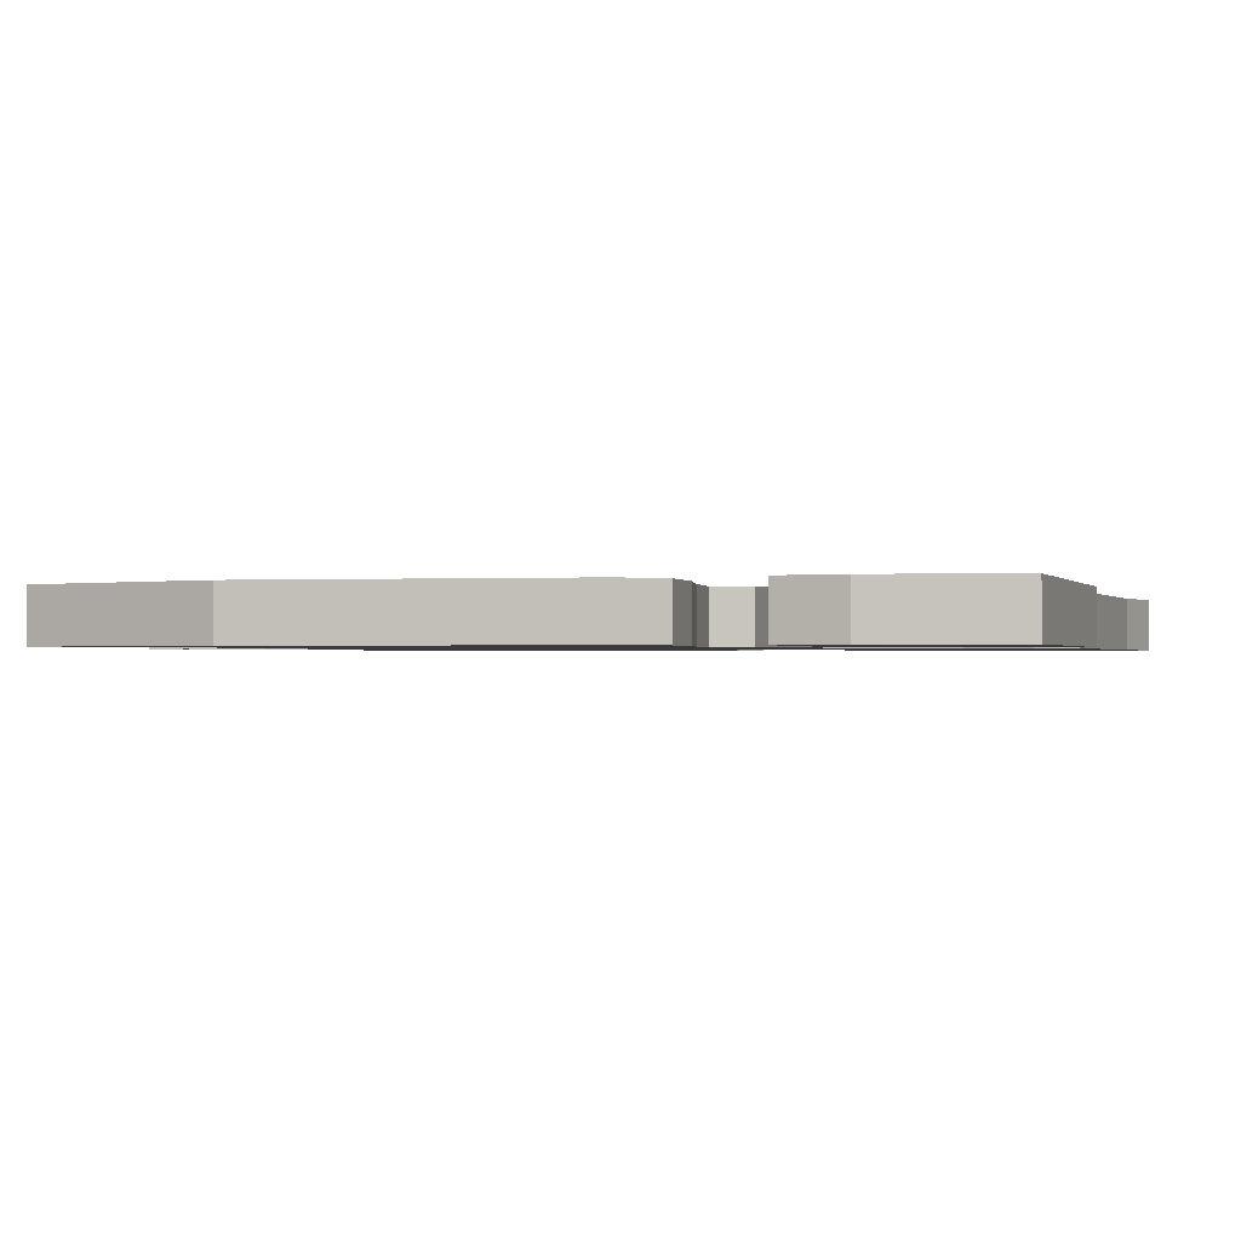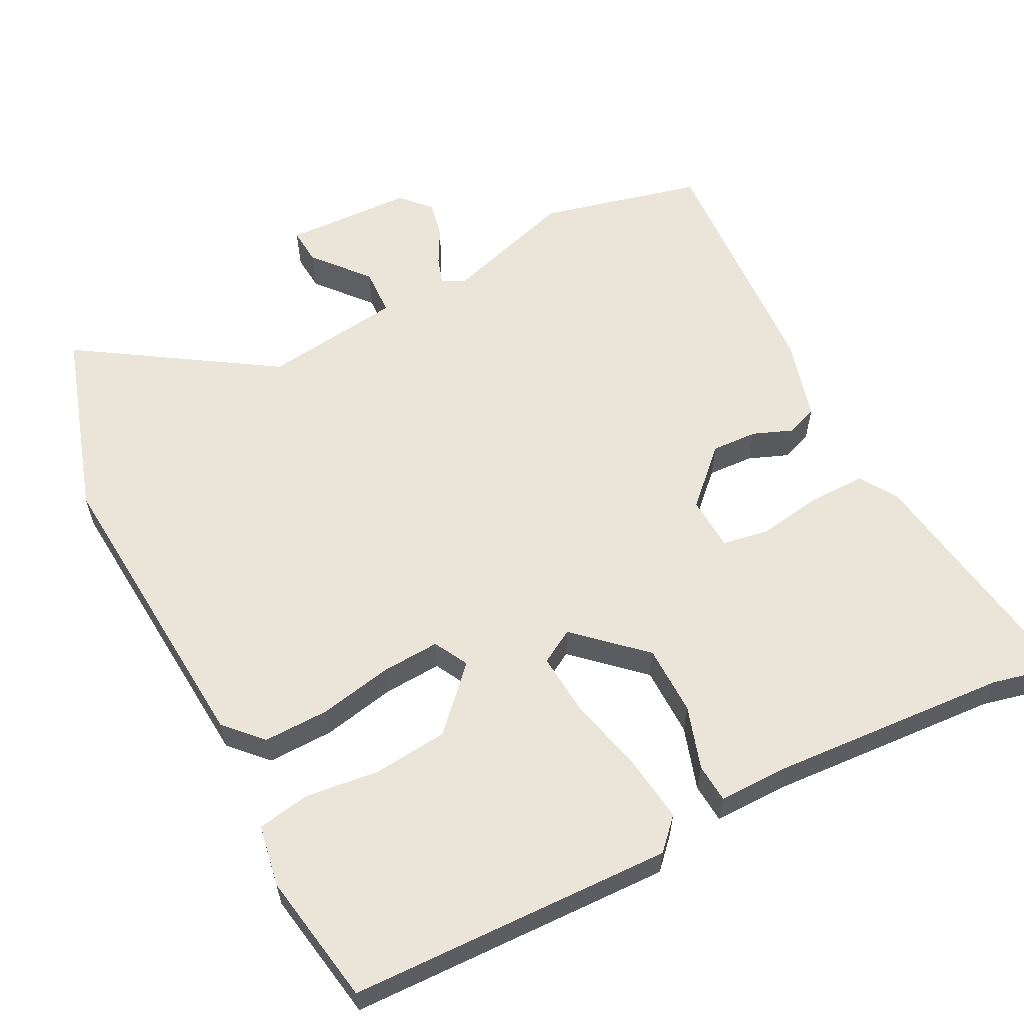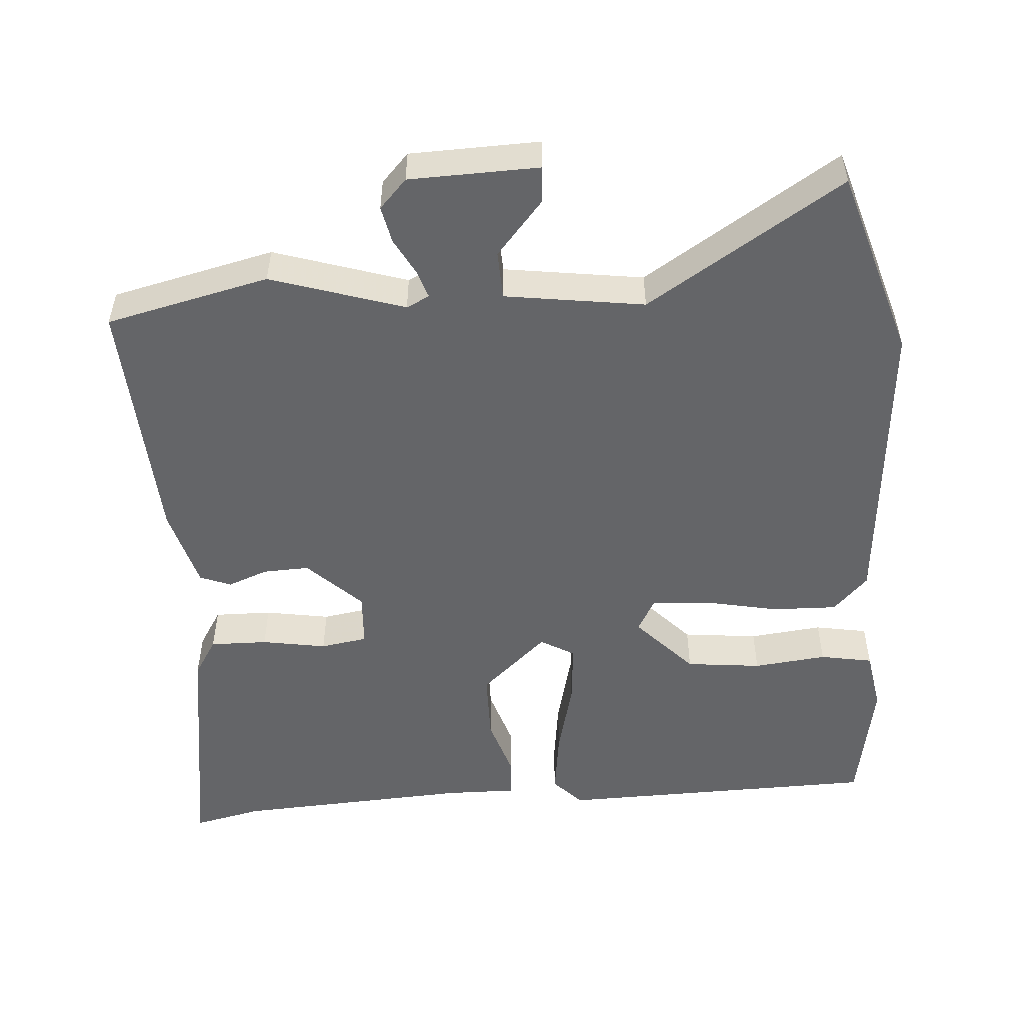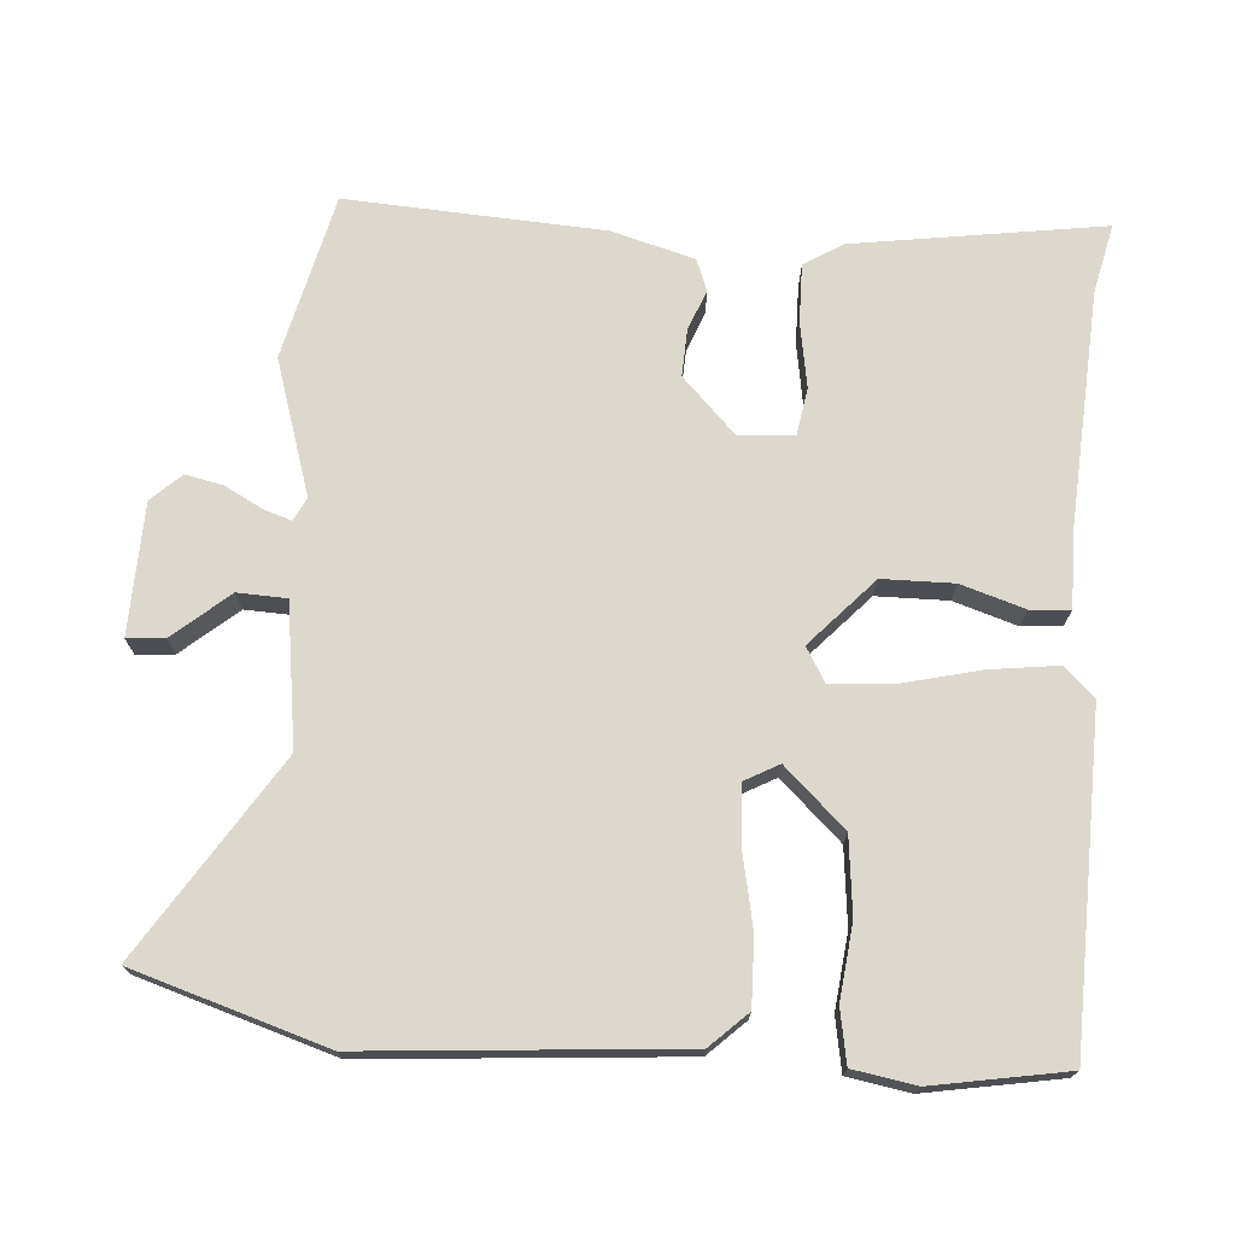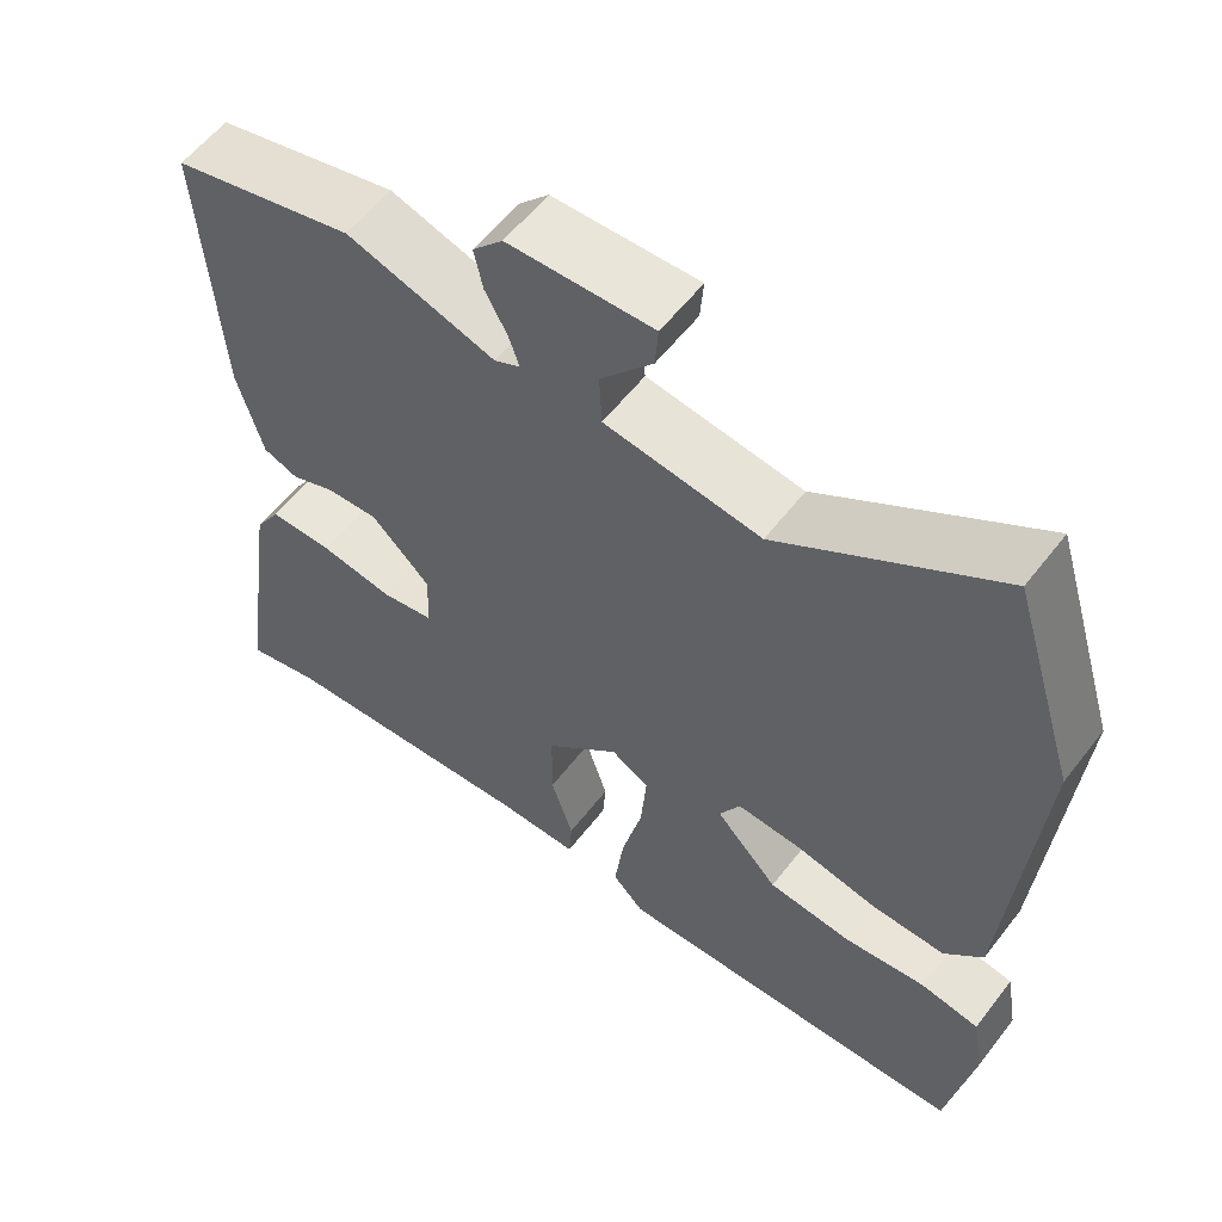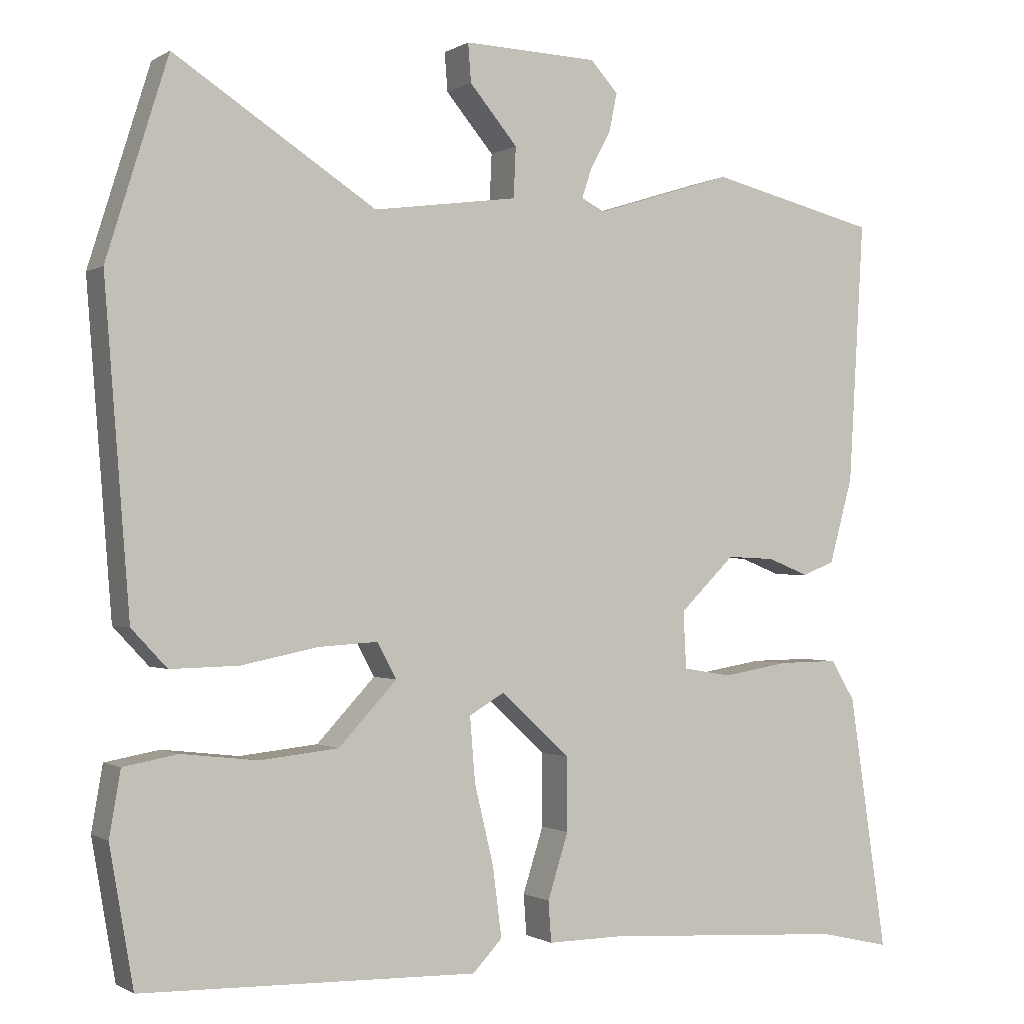
<metadata>
{"format":"obj","ext":"obj","renderer":"f3d","projection":"perspective","resolution":1024,"background":"white","views":[{"elev":-1.0,"azim":105.8,"up":"+Y"},{"elev":59.0,"azim":152.9,"up":"+Y"},{"elev":-51.5,"azim":3.9,"up":"+Y"},{"elev":72.6,"azim":94.1,"up":"+Y"},{"elev":58.0,"azim":37.4,"up":"+Z"},{"elev":-0.8,"azim":152.8,"up":"+Z"}]}
</metadata>
<code>
v 0.5 0.07 -0.499
v 0.046 0.07 -0.511
v 0.006 0.07 -0.469
v 0.018 0.07 -0.375
v 0.044 0.07 -0.267
v 0.051 0.07 -0.18
v 0.003 0.07 -0.152
v -0.09 0.07 -0.238
v -0.091 0.07 -0.337
v -0.063 0.07 -0.425
v -0.067 0.07 -0.48
v -0.168 0.07 -0.479
v -0.499 0.07 -0.5
v -0.595 0.07 -0.522
v -0.544 0.07 -0.176
v -0.511 0.07 -0.122
v -0.43 0.07 -0.123
v -0.339 0.07 -0.138
v -0.273 0.07 -0.127
v -0.269 0.07 -0.05
v -0.344 0.07 0.023
v -0.409 0.07 0.02
v -0.465 0.07 -0.002
v -0.509 0.07 0.015
v -0.541 0.07 0.13
v -0.562 0.07 0.485
v -0.333 0.07 0.54
v -0.146 0.07 0.481
v -0.114 0.07 0.497
v -0.127 0.07 0.536
v -0.155 0.07 0.588
v -0.166 0.07 0.64
v -0.128 0.07 0.681
v 0.054 0.07 0.687
v 0.05 0.07 0.635
v -0.015 0.07 0.558
v -0.012 0.07 0.49
v 0.184 0.07 0.463
v 0.457 0.07 0.639
v 0.54 0.07 0.373
v 0.506 0.07 -0.06
v 0.458 0.07 -0.111
v 0.366 0.07 -0.109
v 0.262 0.07 -0.088
v 0.181 0.07 -0.083
v 0.155 0.07 -0.131
v 0.234 0.07 -0.215
v 0.34 0.07 -0.226
v 0.443 0.07 -0.214
v 0.517 0.07 -0.227
v 0.532 0.07 -0.314
v 0.5 0 -0.499
v 0.046 0 -0.511
v 0.006 0 -0.469
v 0.018 0 -0.375
v 0.044 0 -0.267
v 0.051 0 -0.18
v 0.003 0 -0.152
v -0.09 0 -0.238
v -0.091 0 -0.337
v -0.063 0 -0.425
v -0.067 0 -0.48
v -0.168 0 -0.479
v -0.499 0 -0.5
v -0.595 0 -0.522
v -0.544 0 -0.176
v -0.511 0 -0.122
v -0.43 0 -0.123
v -0.339 0 -0.138
v -0.273 0 -0.127
v -0.269 0 -0.05
v -0.344 0 0.023
v -0.409 0 0.02
v -0.465 0 -0.002
v -0.509 0 0.015
v -0.541 0 0.13
v -0.562 0 0.485
v -0.333 0 0.54
v -0.146 0 0.481
v -0.114 0 0.497
v -0.127 0 0.536
v -0.155 0 0.588
v -0.166 0 0.64
v -0.128 0 0.681
v 0.054 0 0.687
v 0.05 0 0.635
v -0.015 0 0.558
v -0.012 0 0.49
v 0.184 0 0.463
v 0.457 0 0.639
v 0.54 0 0.373
v 0.506 0 -0.06
v 0.458 0 -0.111
v 0.366 0 -0.109
v 0.262 0 -0.088
v 0.181 0 -0.083
v 0.155 0 -0.131
v 0.234 0 -0.215
v 0.34 0 -0.226
v 0.443 0 -0.214
v 0.517 0 -0.227
v 0.532 0 -0.314
f 3 4 5
f 2 3 5
f 1 2 5
f 51 1 5
f 50 51 5
f 49 50 5
f 48 49 5
f 47 48 5
f 46 47 5 6
f 45 46 6 7
f 42 43 44
f 41 42 44
f 40 41 44
f 39 40 44
f 38 39 44
f 37 38 44 45
f 34 35 36
f 33 34 36
f 32 33 36
f 31 32 36
f 30 31 36
f 29 30 36 37
f 37 45 7
f 29 37 7
f 28 29 7
f 26 27 28
f 25 26 28
f 24 25 28
f 23 24 28
f 22 23 28
f 16 17 18
f 15 16 18
f 14 15 18
f 13 14 18
f 12 13 18 19
f 12 19 20
f 11 12 20
f 10 11 20
f 9 10 20
f 28 7 8
f 28 8 9 20
f 21 22 28
f 20 21 28
f 56 55 54
f 56 54 53
f 56 53 52
f 56 52 102
f 56 102 101
f 56 101 100
f 56 100 99
f 56 99 98
f 57 56 98 97
f 58 57 97 96
f 95 94 93
f 95 93 92
f 95 92 91
f 95 91 90
f 95 90 89
f 96 95 89 88
f 87 86 85
f 87 85 84
f 87 84 83
f 87 83 82
f 87 82 81
f 88 87 81 80
f 58 96 88
f 58 88 80
f 58 80 79
f 79 78 77
f 79 77 76
f 79 76 75
f 79 75 74
f 79 74 73
f 69 68 67
f 69 67 66
f 69 66 65
f 69 65 64
f 70 69 64 63
f 71 70 63
f 71 63 62
f 71 62 61
f 71 61 60
f 59 58 79
f 71 60 59 79
f 79 73 72
f 79 72 71
f 1 52 53 2
f 2 53 54 3
f 3 54 55 4
f 4 55 56 5
f 5 56 57 6
f 6 57 58 7
f 7 58 59 8
f 8 59 60 9
f 9 60 61 10
f 10 61 62 11
f 11 62 63 12
f 12 63 64 13
f 13 64 65 14
f 14 65 66 15
f 15 66 67 16
f 16 67 68 17
f 17 68 69 18
f 18 69 70 19
f 19 70 71 20
f 20 71 72 21
f 21 72 73 22
f 22 73 74 23
f 23 74 75 24
f 24 75 76 25
f 25 76 77 26
f 26 77 78 27
f 27 78 79 28
f 28 79 80 29
f 29 80 81 30
f 30 81 82 31
f 31 82 83 32
f 32 83 84 33
f 33 84 85 34
f 34 85 86 35
f 35 86 87 36
f 36 87 88 37
f 37 88 89 38
f 38 89 90 39
f 39 90 91 40
f 40 91 92 41
f 41 92 93 42
f 42 93 94 43
f 43 94 95 44
f 44 95 96 45
f 45 96 97 46
f 46 97 98 47
f 47 98 99 48
f 48 99 100 49
f 49 100 101 50
f 50 101 102 51
f 51 102 52 1

</code>
